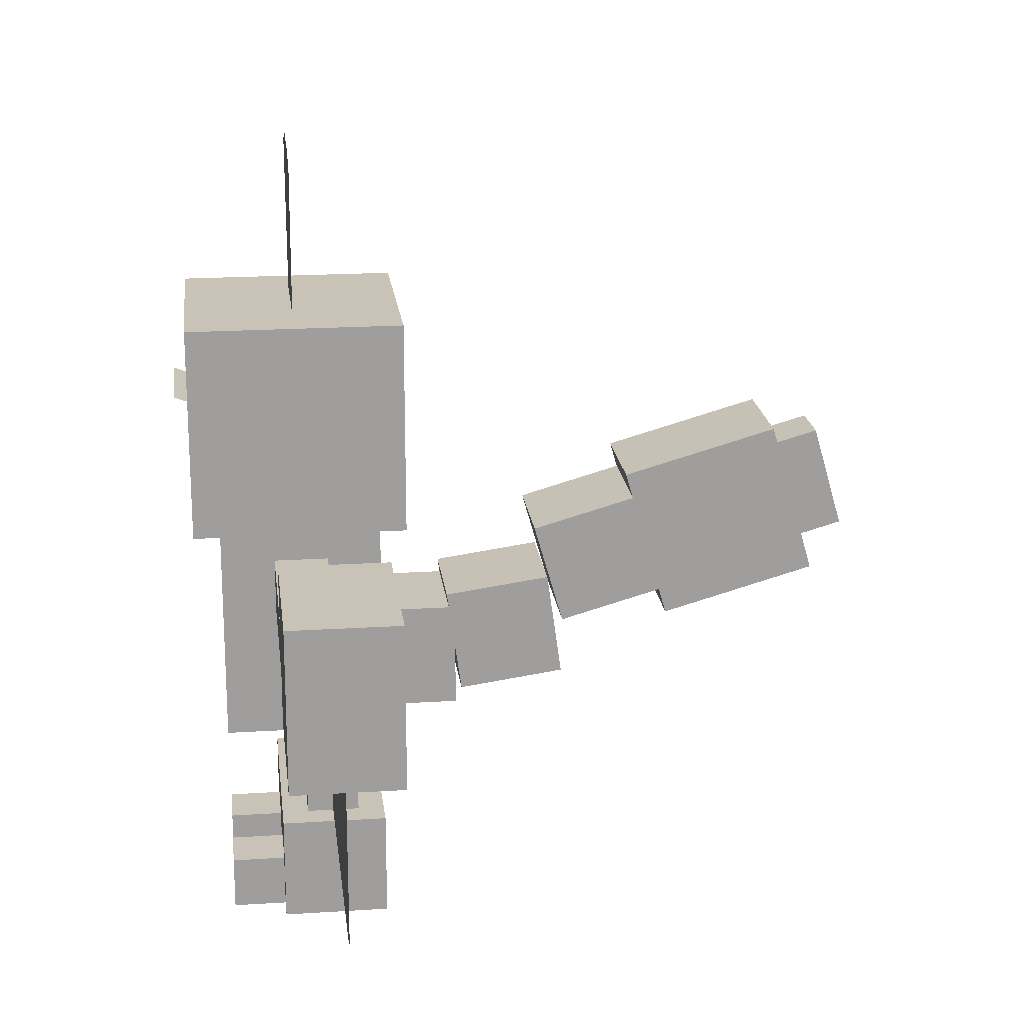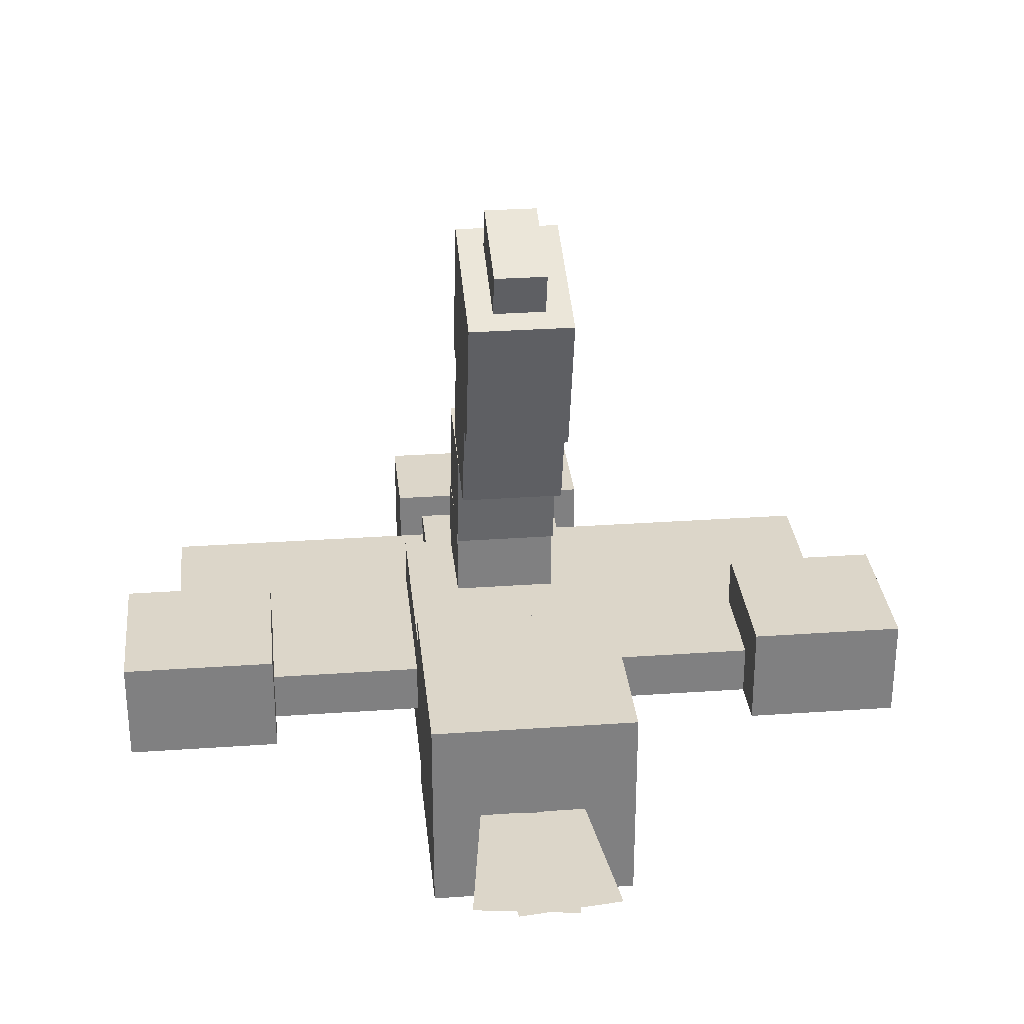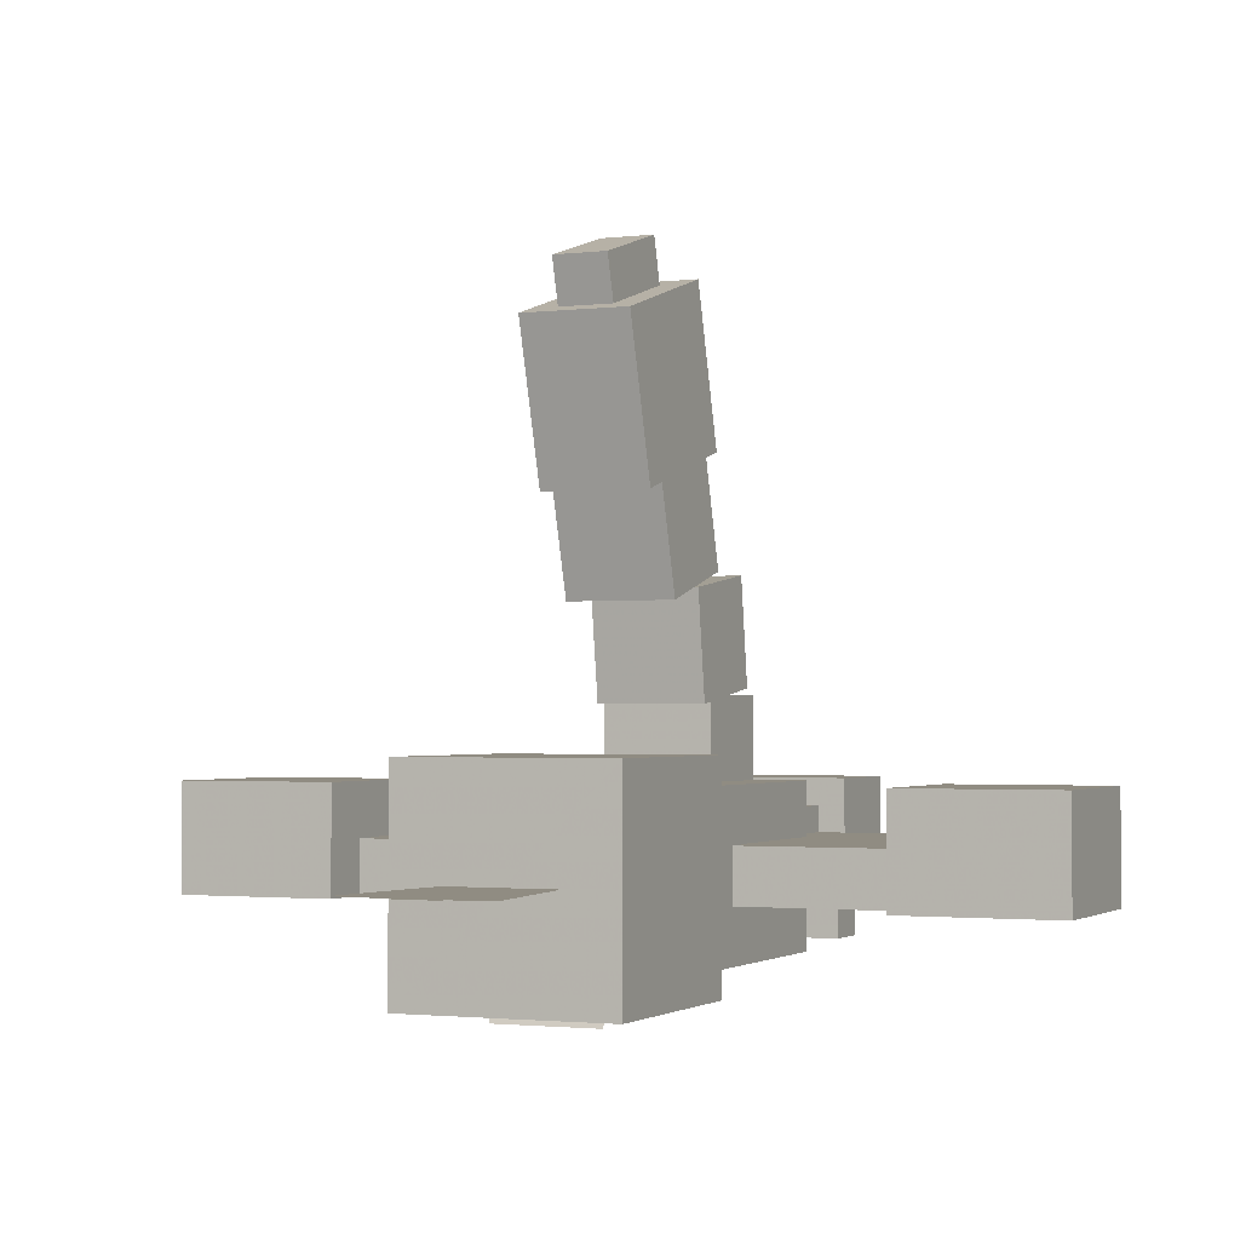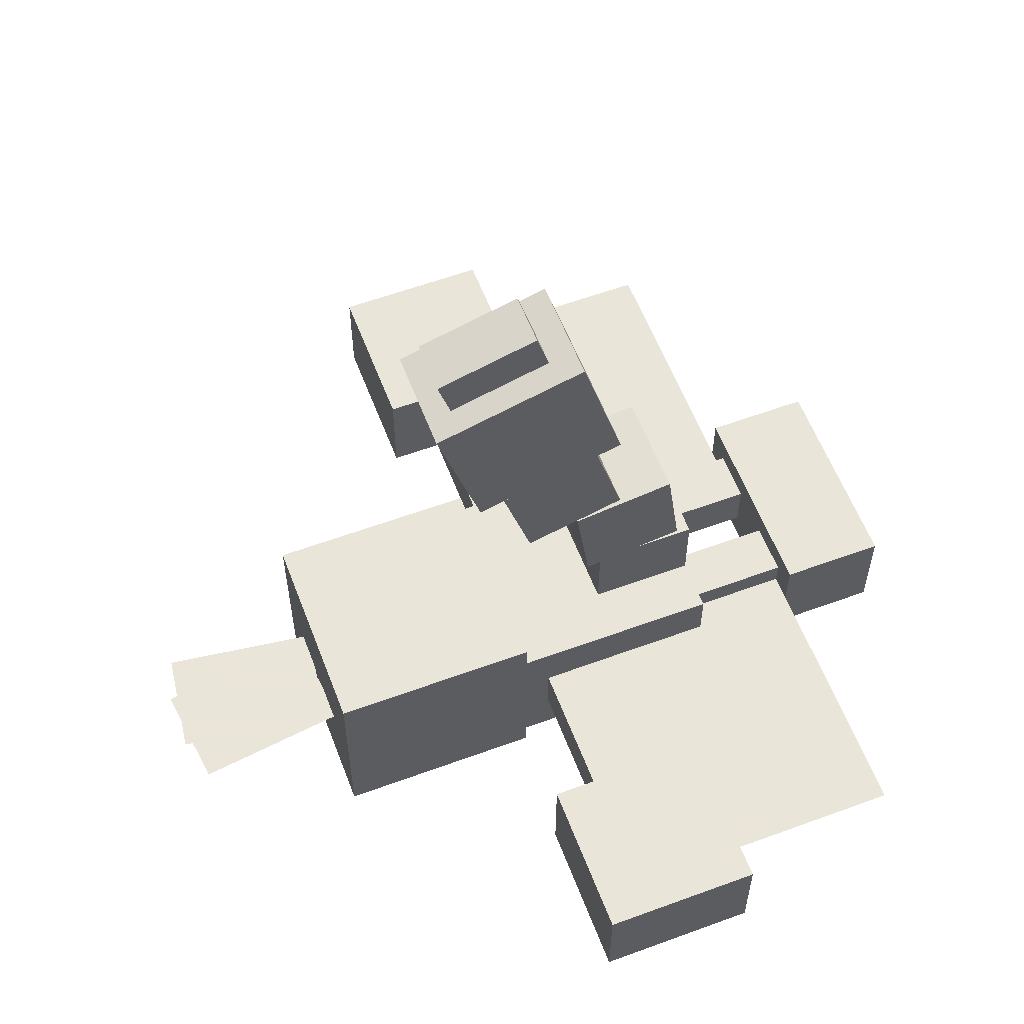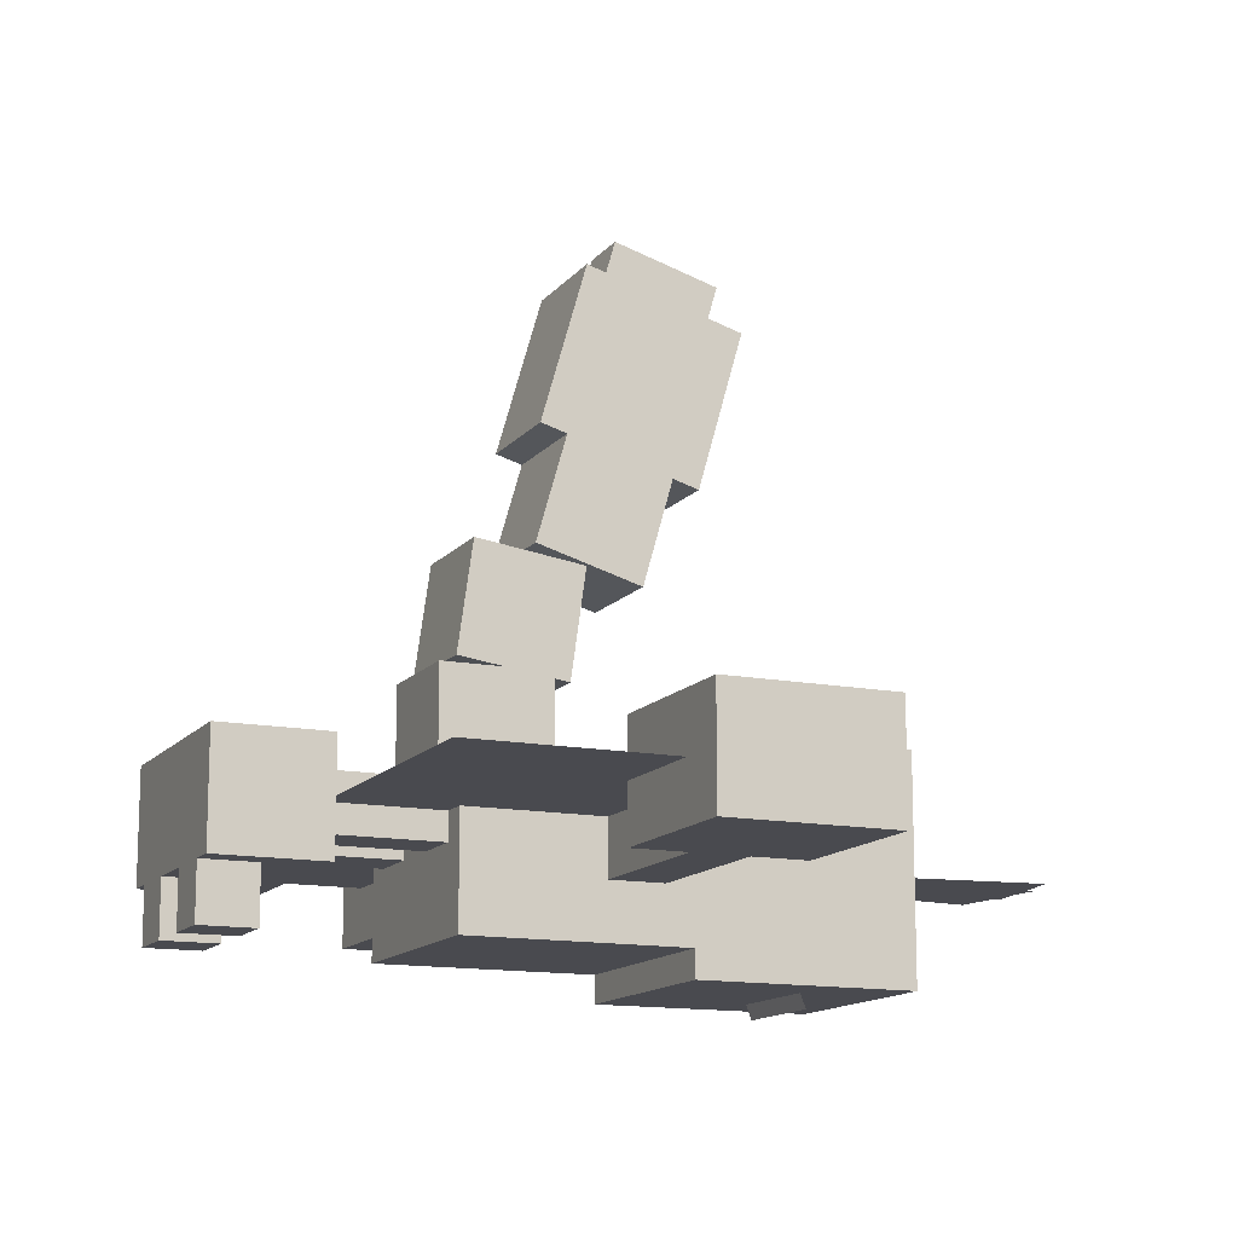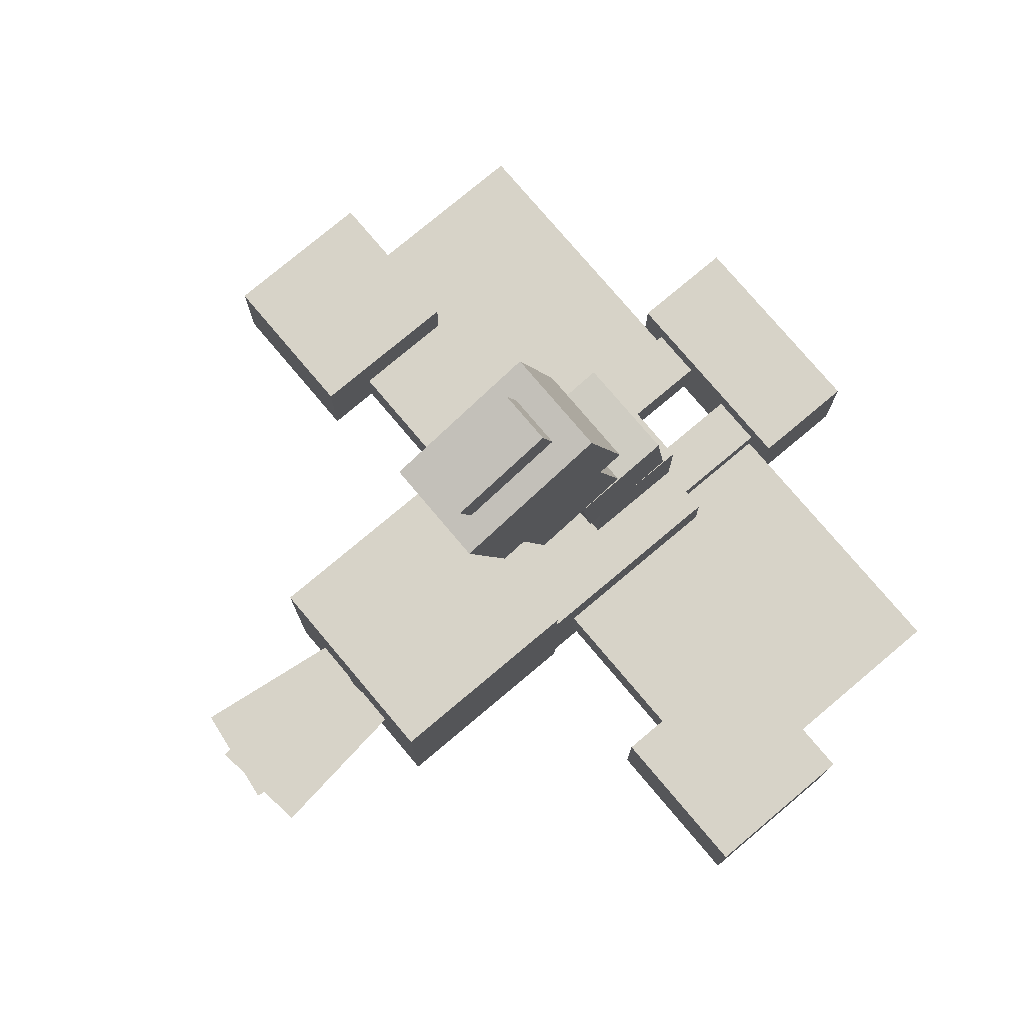
<metadata>
{"format":"obj","ext":"obj","renderer":"f3d","projection":"perspective","resolution":1024,"background":"white","views":[{"elev":19.5,"azim":-96.8,"up":"+Y"},{"elev":30.2,"azim":174.2,"up":"+Z"},{"elev":-1.8,"azim":-156.1,"up":"+Z"},{"elev":58.6,"azim":-110.8,"up":"+Z"},{"elev":-13.5,"azim":66.1,"up":"+Z"},{"elev":76.7,"azim":-130.1,"up":"+Z"}]}
</metadata>
<code>
o legright
v 0.09375 -1.375 0
v 0.03125 -1.375 0
v 0.03125 -1.25 0
v 0.09375 -1.25 0
v 0.03125 -1.375 0.0625
v 0.09375 -1.375 0.0625
v 0.09375 -1.25 0.0625
v 0.03125 -1.25 0.0625
f 1 2 3 4
f 5 6 7 8
f 4 3 8 7
f 6 5 2 1
f 6 1 4 7
f 2 5 8 3
o footright
v 0.125 -1.5 -0.03125
v 0 -1.5 -0.03125
v 0 -1.375 -0.03125
v 0.125 -1.375 -0.03125
v 0 -1.5 0.09375
v 0.125 -1.5 0.09375
v 0.125 -1.375 0.09375
v 0 -1.375 0.09375
f 9 10 11 12
f 13 14 15 16
f 12 11 16 15
f 14 13 10 9
f 14 9 12 15
f 10 13 16 11
o toeright
v 0.09375 -1.5 -0.09375
v 0.03125 -1.5 -0.09375
v 0.03125 -1.438 -0.09375
v 0.09375 -1.438 -0.09375
v 0.03125 -1.5 -0.03125
v 0.09375 -1.5 -0.03125
v 0.09375 -1.438 -0.03125
v 0.03125 -1.438 -0.03125
f 17 18 19 20
f 21 22 23 24
f 20 19 24 23
f 22 21 18 17
f 22 17 20 23
f 18 21 24 19
o tailstingersmall
v 0.03125 -1.062 0.6118
v -0.03125 -1.062 0.6118
v -0.03125 -0.9423 0.5774
v 0.03125 -0.9423 0.5774
v -0.03125 -1.045 0.6719
v 0.03125 -1.045 0.6719
v 0.03125 -0.9251 0.6374
v -0.03125 -0.9251 0.6374
f 25 26 27 28
f 29 30 31 32
f 28 27 32 31
f 30 29 26 25
f 30 25 28 31
f 26 29 32 27
o tailsegmentmiddle
v 0.0625 -1.232 0.195
v -0.0625 -1.232 0.195
v -0.0625 -1.108 0.1776
v 0.0625 -1.108 0.1776
v -0.0625 -1.215 0.3188
v 0.0625 -1.215 0.3188
v 0.0625 -1.091 0.3014
v -0.0625 -1.091 0.3014
f 33 34 35 36
f 37 38 39 40
f 36 35 40 39
f 38 37 34 33
f 38 33 36 39
f 34 37 40 35
o body
v 0.125 -1.25 -0.09375
v -0.125 -1.25 -0.09375
v -0.125 -1 -0.09375
v 0.125 -1 -0.09375
v -0.125 -1.25 0.09375
v 0.125 -1.25 0.09375
v 0.125 -1 0.09375
v -0.125 -1 0.09375
f 41 42 43 44
f 45 46 47 48
f 44 43 48 47
f 46 45 42 41
f 46 41 44 47
f 42 45 48 43
o head
v 0.125 -1 -0.125
v -0.125 -1 -0.125
v -0.125 -0.75 -0.125
v 0.125 -0.75 -0.125
v -0.125 -1 0.125
v 0.125 -1 0.125
v 0.125 -0.75 0.125
v -0.125 -0.75 0.125
f 49 50 51 52
f 53 54 55 56
f 52 51 56 55
f 54 53 50 49
f 54 49 52 55
f 50 53 56 51
o earright
v 0.06258 -0.7404 0
v -0.06148 -0.7557 0
v -0.08433 -0.5696 0
v 0.03973 -0.5543 0
f 57 58 59 60
f 58 57 60 59
o tounge
v 0.0625 -0.8453 -0.1414
v -0.0625 -0.8453 -0.1414
v -0.0625 -0.9125 0.0336
v 0.0625 -0.9125 0.0336
f 61 62 63 64
f 64 63 62 61
o earleft
v 0.06574 -0.7568 0
v -0.05804 -0.7394 0
v -0.03195 -0.5537 0
v 0.09183 -0.5711 0
f 65 66 67 68
f 66 65 68 67
o legleft
v -0.03125 -1.375 0
v -0.09375 -1.375 0
v -0.09375 -1.25 0
v -0.03125 -1.25 0
v -0.09375 -1.375 0.0625
v -0.03125 -1.375 0.0625
v -0.03125 -1.25 0.0625
v -0.09375 -1.25 0.0625
f 69 70 71 72
f 73 74 75 76
f 72 71 76 75
f 74 73 70 69
f 74 69 72 75
f 70 73 76 71
o footleft
v 0 -1.5 -0.03125
v -0.125 -1.5 -0.03125
v -0.125 -1.375 -0.03125
v 0 -1.375 -0.03125
v -0.125 -1.5 0.09375
v 0 -1.5 0.09375
v 0 -1.375 0.09375
v -0.125 -1.375 0.09375
f 77 78 79 80
f 81 82 83 84
f 80 79 84 83
f 82 81 78 77
f 82 77 80 83
f 78 81 84 79
o toeleft
v -0.03125 -1.5 -0.09375
v -0.09375 -1.5 -0.09375
v -0.09375 -1.438 -0.09375
v -0.03125 -1.438 -0.09375
v -0.09375 -1.5 -0.03125
v -0.03125 -1.5 -0.03125
v -0.03125 -1.438 -0.03125
v -0.09375 -1.438 -0.03125
f 85 86 87 88
f 89 90 91 92
f 88 87 92 91
f 90 89 86 85
f 90 85 88 91
f 86 89 92 87
o tailstingerbig
v 0.0625 -1.143 0.4488
v -0.0625 -1.143 0.4488
v -0.0625 -0.9628 0.3971
v 0.0625 -0.9628 0.3971
v -0.0625 -1.091 0.6291
v 0.0625 -1.091 0.6291
v 0.0625 -0.9111 0.5774
v -0.0625 -0.9111 0.5774
f 93 94 95 96
f 97 98 99 100
f 96 95 100 99
f 98 97 94 93
f 98 93 96 99
f 94 97 100 95
o armright
v 0.375 -1.094 -0.03125
v 0.125 -1.094 -0.03125
v 0.125 -1.031 -0.03125
v 0.375 -1.031 -0.03125
v 0.125 -1.094 0.03125
v 0.375 -1.094 0.03125
v 0.375 -1.031 0.03125
v 0.125 -1.031 0.03125
f 101 102 103 104
f 105 106 107 108
f 104 103 108 107
f 106 105 102 101
f 106 101 104 107
f 102 105 108 103
o wingfrontright
v 0.4375 -1.375 0.03125
v 0.0625 -1.375 0.03125
v 0.0625 -1.062 0.03125
v 0.4375 -1.062 0.03125
f 109 110 111 112
f 110 109 112 111
o wingbackright
v 0.4375 -1.375 0.03188
v 0.0625 -1.375 0.03188
v 0.0625 -1.062 0.03188
v 0.4375 -1.062 0.03188
f 113 114 115 116
f 114 113 116 115
o handright
v 0.5 -1.156 -0.03125
v 0.3125 -1.156 -0.03125
v 0.3125 -0.9688 -0.03125
v 0.5 -0.9688 -0.03125
v 0.3125 -1.156 0.09375
v 0.5 -1.156 0.09375
v 0.5 -0.9688 0.09375
v 0.3125 -0.9688 0.09375
f 117 118 119 120
f 121 122 123 124
f 120 119 124 123
f 122 121 118 117
f 122 117 120 123
f 118 121 124 119
o armleft
v -0.125 -1.094 -0.03125
v -0.375 -1.094 -0.03125
v -0.375 -1.031 -0.03125
v -0.125 -1.031 -0.03125
v -0.375 -1.094 0.03125
v -0.125 -1.094 0.03125
v -0.125 -1.031 0.03125
v -0.375 -1.031 0.03125
f 125 126 127 128
f 129 130 131 132
f 128 127 132 131
f 130 129 126 125
f 130 125 128 131
f 126 129 132 127
o wingfrontleft
v -0.0625 -1.375 0.03125
v -0.4375 -1.375 0.03125
v -0.4375 -1.062 0.03125
v -0.0625 -1.062 0.03125
f 133 134 135 136
f 134 133 136 135
o wingbackleft
v -0.0625 -1.375 0.03188
v -0.4375 -1.375 0.03188
v -0.4375 -1.062 0.03188
v -0.0625 -1.062 0.03188
f 137 138 139 140
f 138 137 140 139
o handleft
v -0.3125 -1.156 -0.03125
v -0.5 -1.156 -0.03125
v -0.5 -0.9688 -0.03125
v -0.3125 -0.9688 -0.03125
v -0.5 -1.156 0.09375
v -0.3125 -1.156 0.09375
v -0.3125 -0.9688 0.09375
v -0.5 -0.9688 0.09375
f 141 142 143 144
f 145 146 147 148
f 144 143 148 147
f 146 145 142 141
f 146 141 144 147
f 142 145 148 143
o tailsegmentback
v 0.0625 -1.147 0.32
v -0.0625 -1.147 0.32
v -0.0625 -1.027 0.2856
v 0.0625 -1.027 0.2856
v -0.0625 -1.113 0.4402
v 0.0625 -1.113 0.4402
v 0.0625 -0.9928 0.4057
v -0.0625 -0.9928 0.4057
f 149 150 151 152
f 153 154 155 156
f 152 151 156 155
f 154 153 150 149
f 154 149 152 155
f 150 153 156 151
o tailsegmentfront
v 0.0625 -1.25 0.0625
v -0.0625 -1.25 0.0625
v -0.0625 -1.125 0.0625
v 0.0625 -1.125 0.0625
v -0.0625 -1.25 0.1875
v 0.0625 -1.25 0.1875
v 0.0625 -1.125 0.1875
v -0.0625 -1.125 0.1875
f 157 158 159 160
f 161 162 163 164
f 160 159 164 163
f 162 161 158 157
f 162 157 160 163
f 158 161 164 159

</code>
